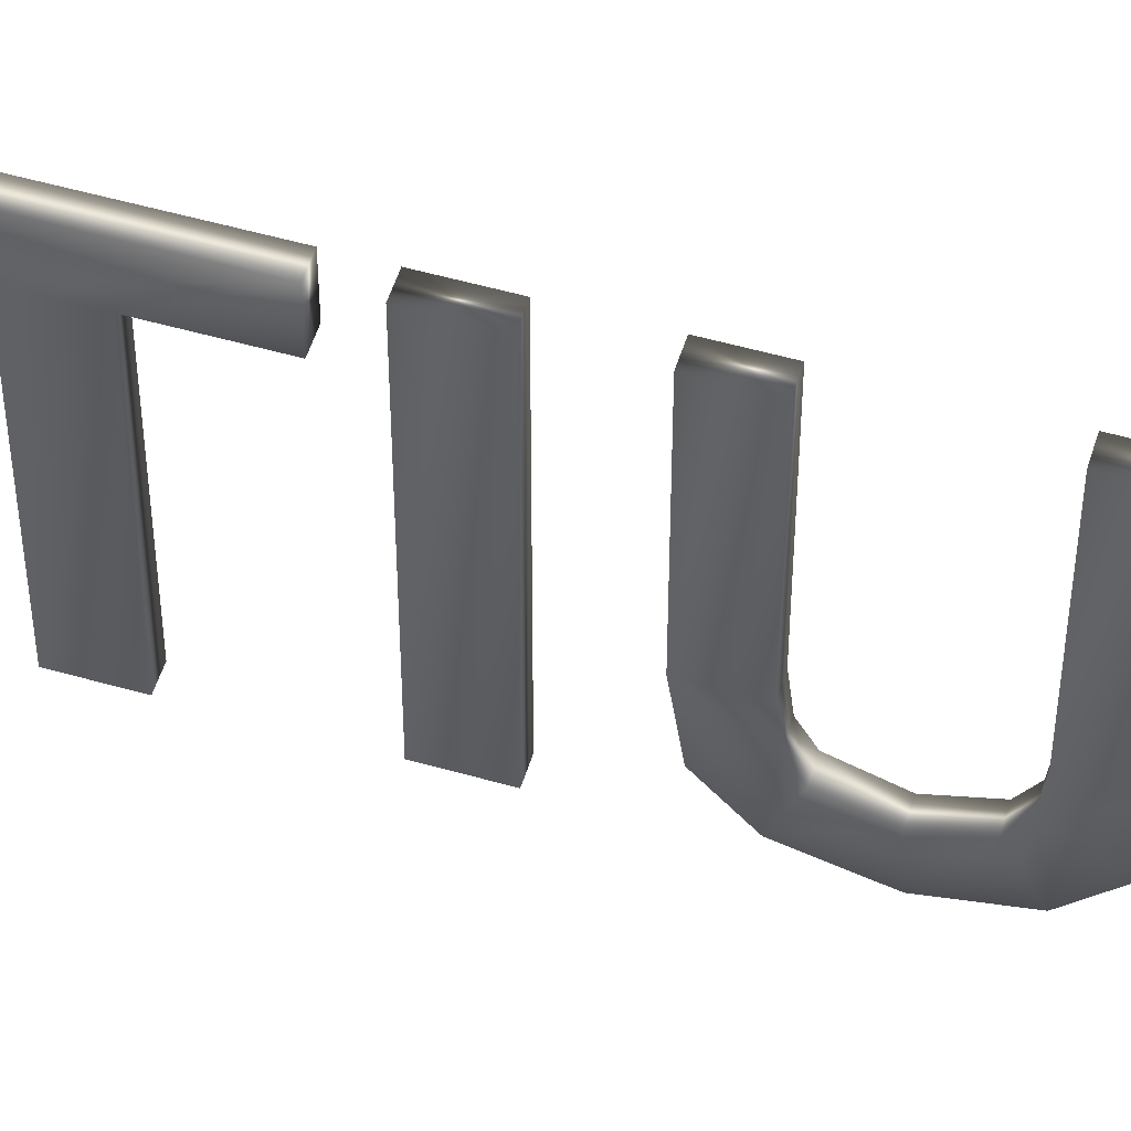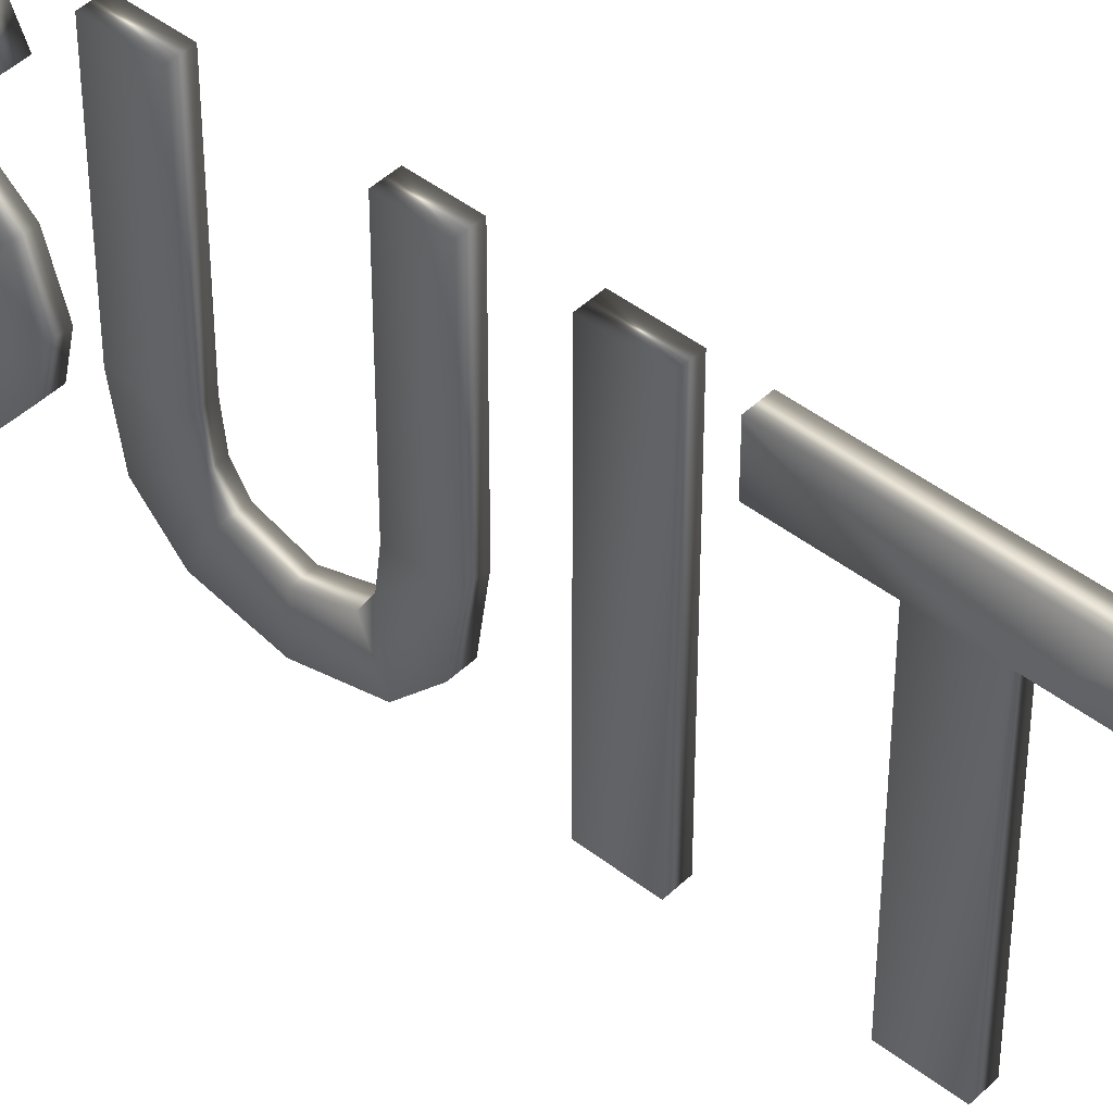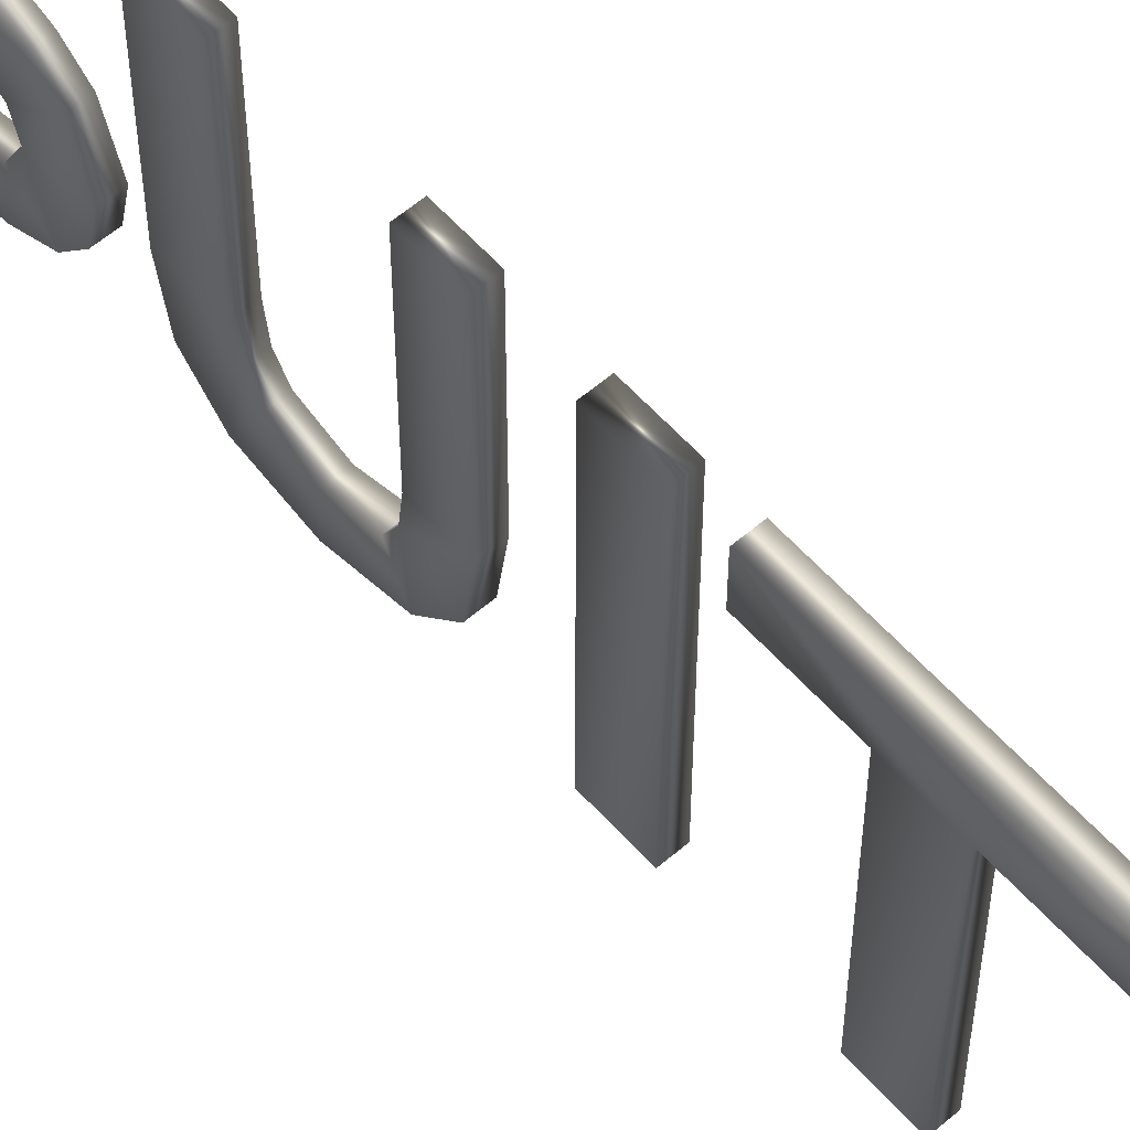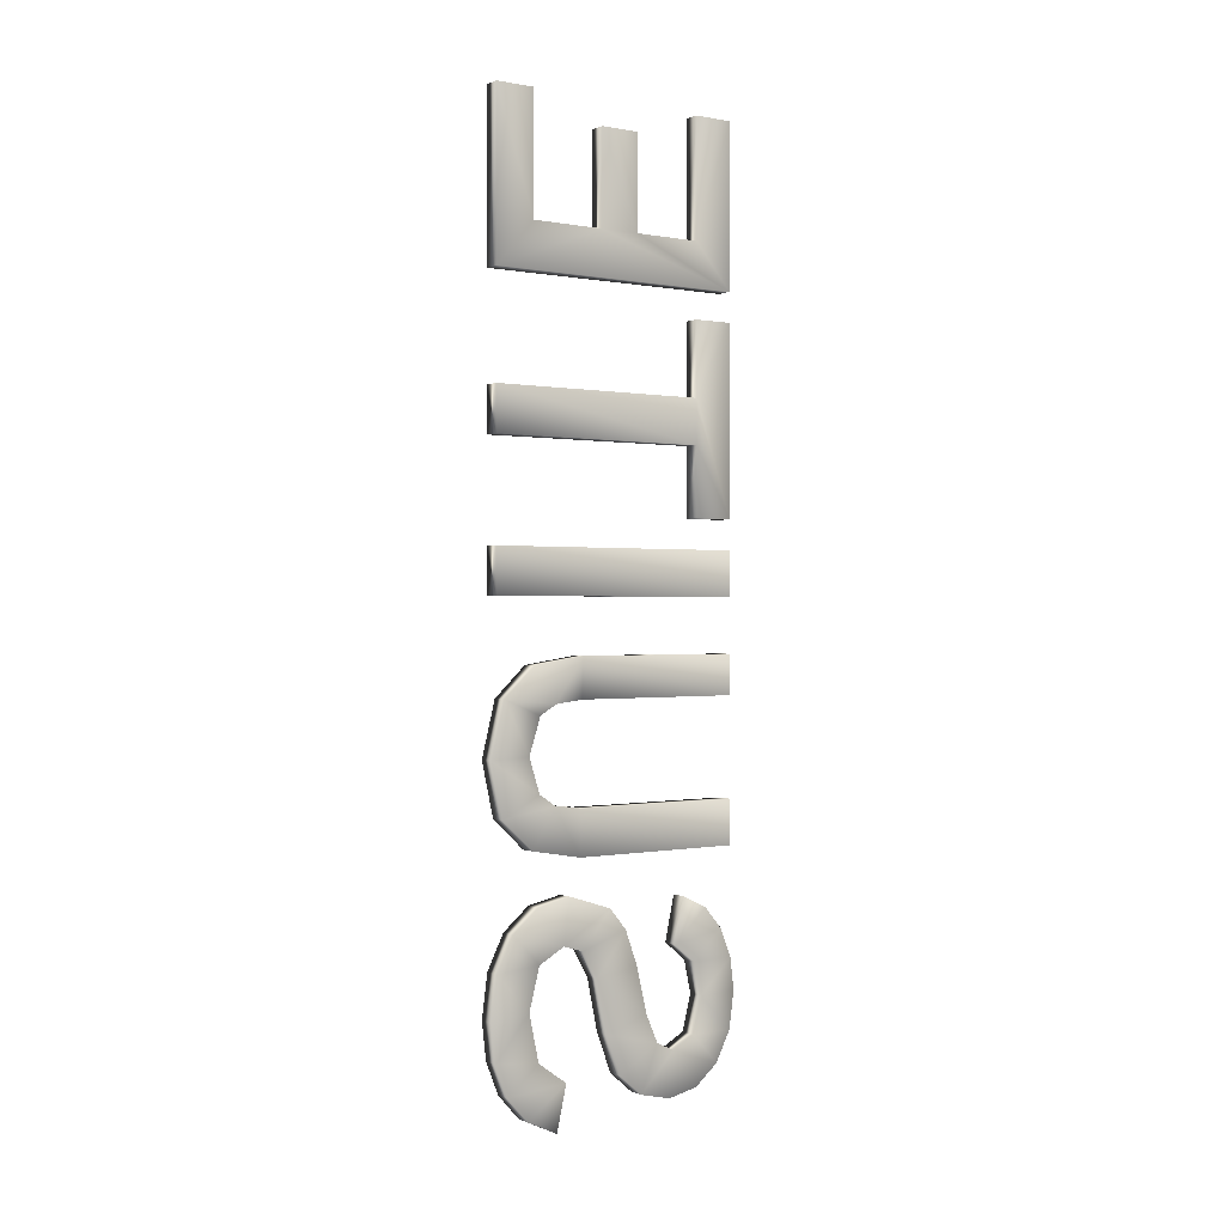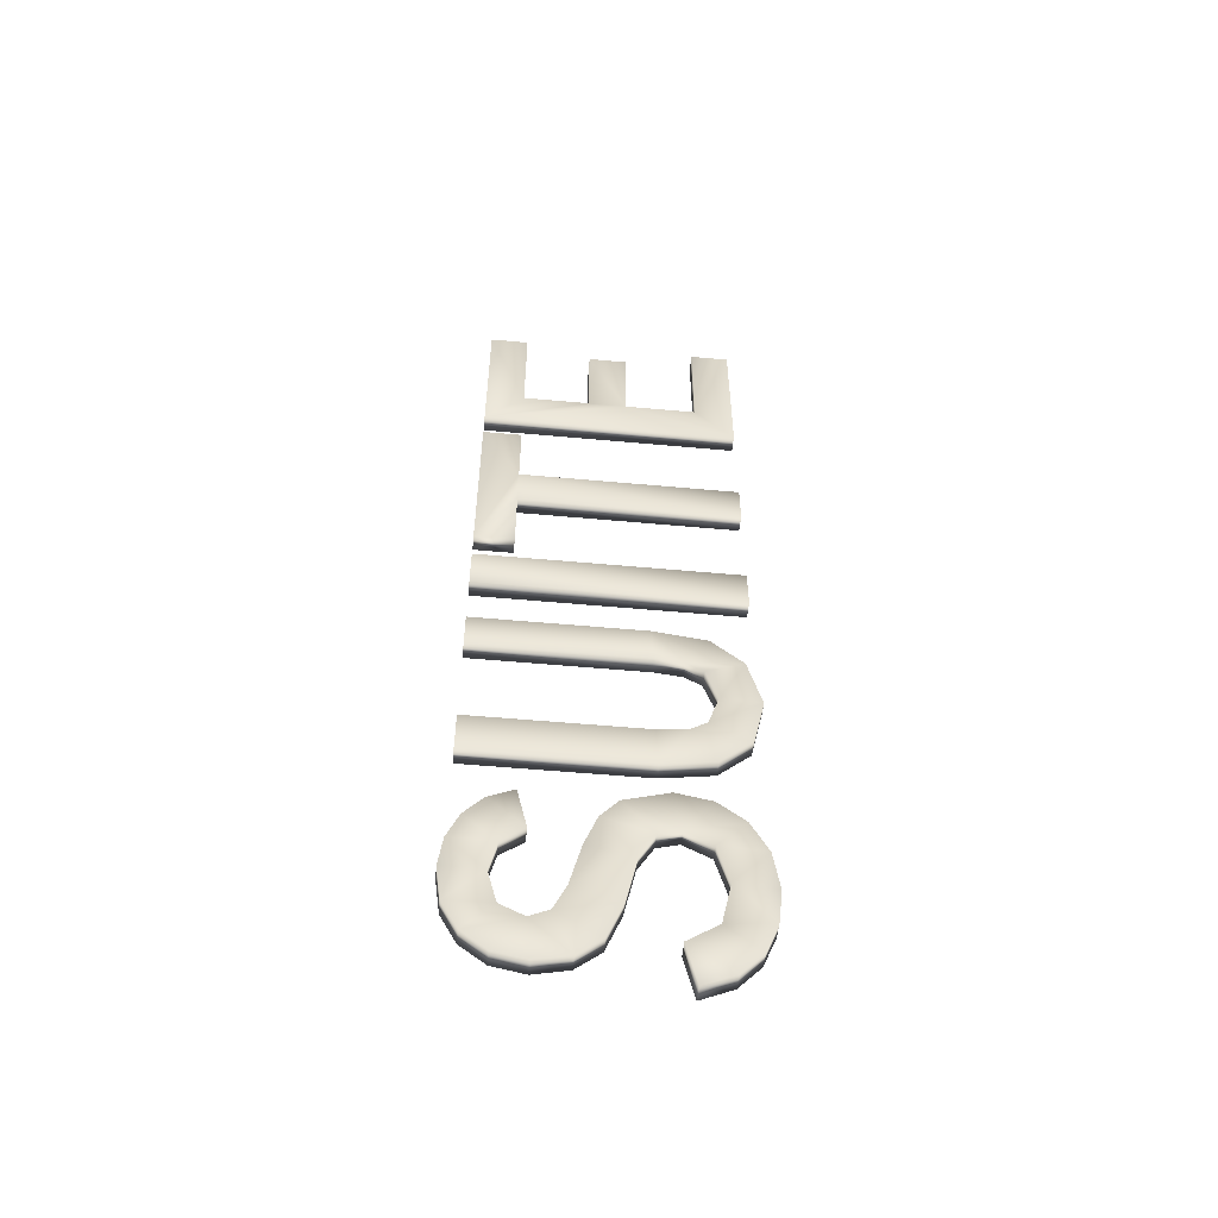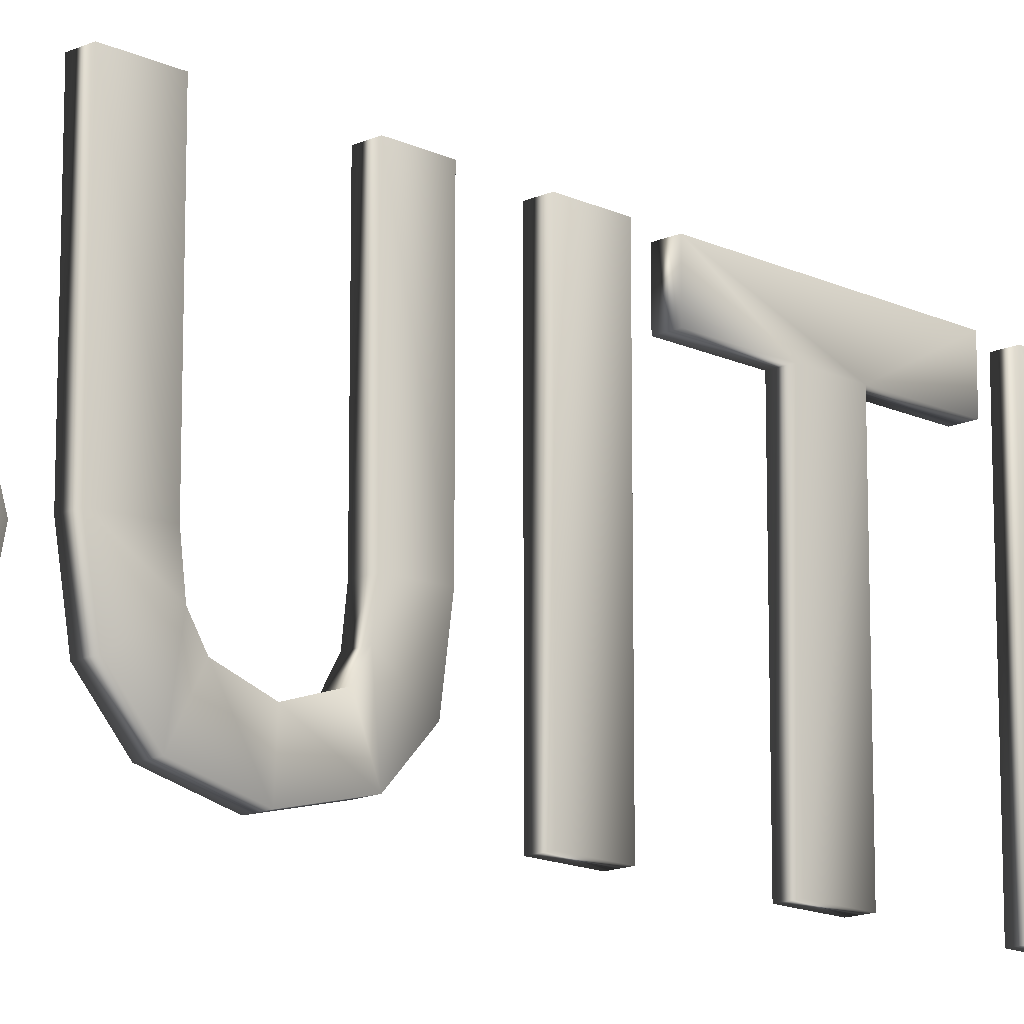
<metadata>
{"format":"obj","ext":"obj","renderer":"f3d","projection":"perspective","resolution":1024,"background":"white","views":[{"elev":53.0,"azim":107.0,"up":"+Y"},{"elev":44.9,"azim":-48.0,"up":"+Y"},{"elev":58.9,"azim":-41.4,"up":"+Y"},{"elev":0.0,"azim":54.9,"up":"+Z"},{"elev":-53.2,"azim":-95.6,"up":"+Z"},{"elev":-14.7,"azim":-135.8,"up":"+Y"}]}
</metadata>
<code>
v 13.77 28.19 -21.42
v 13.77 28.19 -21.27
v 13.79 28.19 -21.42
v 13.79 28.19 -21.27
v 13.77 28.28 -21.42
v 13.79 28.28 -21.42
v 13.77 28.28 -21.3
v 13.79 28.28 -21.3
v 13.77 28.33 -21.3
v 13.79 28.33 -21.3
v 13.77 28.33 -21.42
v 13.79 28.33 -21.42
v 13.77 28.42 -21.42
v 13.79 28.42 -21.42
v 13.77 28.42 -21.27
v 13.79 28.42 -21.27
v 13.77 28.47 -21.27
v 13.79 28.47 -21.27
v 13.77 28.47 -21.47
v 13.79 28.47 -21.47
v 13.79 28.14 -21.27
v 13.79 28.14 -21.47
v 13.77 28.14 -21.47
v 13.77 28.14 -21.27
v 13.77 28.42 -21.51
v 13.77 28.42 -21.6
v 13.79 28.42 -21.51
v 13.79 28.42 -21.6
v 13.77 28.47 -21.51
v 13.79 28.47 -21.51
v 13.77 28.47 -21.75
v 13.79 28.47 -21.75
v 13.77 28.42 -21.75
v 13.79 28.42 -21.75
v 13.77 28.42 -21.66
v 13.79 28.42 -21.66
v 13.79 28.14 -21.66
v 13.79 28.14 -21.6
v 13.77 28.14 -21.6
v 13.77 28.14 -21.66
v 13.77 28.47 -21.84
v 13.77 28.47 -21.79
v 13.79 28.47 -21.84
v 13.79 28.47 -21.79
v 13.79 28.14 -21.84
v 13.79 28.14 -21.79
v 13.77 28.14 -21.84
v 13.77 28.14 -21.79
v 13.77 28.25 -21.96
v 13.77 28.47 -21.96
v 13.79 28.25 -21.96
v 13.79 28.47 -21.96
v 13.77 28.22 -21.97
v 13.79 28.22 -21.97
v 13.77 28.2 -21.98
v 13.79 28.2 -21.98
v 13.77 28.18 -22.02
v 13.79 28.18 -22.02
v 13.77 28.2 -22.07
v 13.79 28.2 -22.07
v 13.77 28.22 -22.08
v 13.79 28.22 -22.08
v 13.77 28.25 -22.09
v 13.79 28.25 -22.09
v 13.77 28.47 -22.09
v 13.79 28.47 -22.09
v 13.77 28.47 -22.14
v 13.79 28.47 -22.14
v 13.77 28.25 -22.14
v 13.79 28.25 -22.14
v 13.77 28.19 -22.13
v 13.79 28.19 -22.13
v 13.77 28.15 -22.09
v 13.79 28.15 -22.09
v 13.77 28.13 -22.03
v 13.79 28.13 -22.03
v 13.77 28.15 -21.96
v 13.79 28.15 -21.96
v 13.77 28.19 -21.92
v 13.79 28.19 -21.92
v 13.79 28.47 -21.91
v 13.79 28.26 -21.91
v 13.77 28.47 -21.91
v 13.77 28.26 -21.91
v 13.77 28.15 -22.41
v 13.77 28.18 -22.44
v 13.79 28.15 -22.41
v 13.79 28.18 -22.44
v 13.77 28.14 -22.37
v 13.79 28.14 -22.37
v 13.77 28.13 -22.32
v 13.79 28.13 -22.32
v 13.77 28.14 -22.27
v 13.79 28.14 -22.27
v 13.77 28.16 -22.22
v 13.79 28.16 -22.22
v 13.77 28.19 -22.2
v 13.79 28.19 -22.2
v 13.77 28.24 -22.19
v 13.79 28.24 -22.19
v 13.77 28.29 -22.21
v 13.79 28.29 -22.21
v 13.77 28.32 -22.23
v 13.79 28.32 -22.23
v 13.77 28.33 -22.28
v 13.79 28.33 -22.28
v 13.77 28.35 -22.33
v 13.79 28.35 -22.33
v 13.77 28.36 -22.37
v 13.79 28.36 -22.37
v 13.77 28.39 -22.38
v 13.79 28.39 -22.38
v 13.77 28.42 -22.37
v 13.79 28.42 -22.37
v 13.77 28.43 -22.32
v 13.79 28.43 -22.32
v 13.77 28.42 -22.28
v 13.79 28.42 -22.28
v 13.77 28.39 -22.26
v 13.79 28.39 -22.26
v 13.77 28.4 -22.2
v 13.79 28.4 -22.2
v 13.77 28.43 -22.22
v 13.79 28.43 -22.22
v 13.77 28.46 -22.24
v 13.79 28.46 -22.24
v 13.77 28.47 -22.28
v 13.79 28.47 -22.28
v 13.77 28.48 -22.32
v 13.79 28.48 -22.32
v 13.77 28.47 -22.37
v 13.79 28.47 -22.37
v 13.77 28.45 -22.4
v 13.79 28.45 -22.4
v 13.77 28.42 -22.43
v 13.79 28.42 -22.43
v 13.77 28.38 -22.44
v 13.79 28.38 -22.44
v 13.77 28.34 -22.43
v 13.79 28.34 -22.43
v 13.77 28.31 -22.4
v 13.79 28.31 -22.4
v 13.77 28.29 -22.35
v 13.79 28.29 -22.35
v 13.77 28.28 -22.29
v 13.79 28.28 -22.29
v 13.77 28.26 -22.25
v 13.79 28.26 -22.25
v 13.77 28.23 -22.24
v 13.79 28.23 -22.24
v 13.77 28.2 -22.26
v 13.79 28.2 -22.26
v 13.77 28.18 -22.31
v 13.79 28.18 -22.31
v 13.77 28.2 -22.37
v 13.79 28.2 -22.37
v 13.79 28.22 -22.46
v 13.79 28.23 -22.4
v 13.77 28.23 -22.4
v 13.77 28.22 -22.46
f 1 2 3
f 3 2 4
f 5 1 6
f 6 1 3
f 7 5 8
f 8 5 6
f 9 7 10
f 10 7 8
f 11 9 12
f 12 9 10
f 13 11 14
f 14 11 12
f 15 13 16
f 16 13 14
f 17 15 18
f 18 15 16
f 19 17 20
f 20 17 18
f 4 21 3
f 3 21 22
f 3 22 6
f 6 22 20
f 6 20 12
f 12 20 14
f 14 20 18
f 14 18 16
f 10 8 12
f 12 8 6
f 23 19 22
f 22 19 20
f 2 24 4
f 4 24 21
f 2 1 24
f 24 1 23
f 23 1 5
f 23 5 19
f 19 5 11
f 19 11 13
f 7 9 5
f 5 9 11
f 15 17 13
f 13 17 19
f 24 23 21
f 21 23 22
f 25 26 27
f 27 26 28
f 29 25 30
f 30 25 27
f 31 29 32
f 32 29 30
f 33 31 34
f 34 31 32
f 35 33 36
f 36 33 34
f 37 36 38
f 38 36 28
f 28 36 32
f 28 32 30
f 36 34 32
f 30 27 28
f 26 39 28
f 28 39 38
f 40 35 37
f 37 35 36
f 39 26 40
f 40 26 35
f 35 26 31
f 35 31 33
f 25 29 26
f 26 29 31
f 39 40 38
f 38 40 37
f 41 42 43
f 43 42 44
f 45 43 46
f 46 43 44
f 47 41 45
f 45 41 43
f 42 48 44
f 44 48 46
f 48 42 47
f 47 42 41
f 48 47 46
f 46 47 45
f 49 50 51
f 51 50 52
f 53 49 54
f 54 49 51
f 55 53 56
f 56 53 54
f 57 55 58
f 58 55 56
f 59 57 60
f 60 57 58
f 61 59 62
f 62 59 60
f 63 61 64
f 64 61 62
f 65 63 66
f 66 63 64
f 67 65 68
f 68 65 66
f 69 67 70
f 70 67 68
f 71 69 72
f 72 69 70
f 73 71 74
f 74 71 72
f 75 73 76
f 76 73 74
f 77 75 78
f 78 75 76
f 79 77 80
f 80 77 78
f 81 82 52
f 52 82 51
f 51 82 54
f 54 82 80
f 54 80 78
f 76 58 78
f 78 58 56
f 78 56 54
f 58 76 60
f 60 76 74
f 60 74 62
f 62 74 72
f 62 72 70
f 62 70 64
f 64 70 68
f 64 68 66
f 50 83 52
f 52 83 81
f 84 79 82
f 82 79 80
f 83 50 84
f 84 50 49
f 84 49 53
f 55 77 53
f 53 77 79
f 53 79 84
f 55 57 77
f 77 57 75
f 75 57 59
f 75 59 73
f 73 59 61
f 73 61 71
f 71 61 69
f 69 61 63
f 69 63 67
f 67 63 65
f 83 84 81
f 81 84 82
f 85 86 87
f 87 86 88
f 89 85 90
f 90 85 87
f 91 89 92
f 92 89 90
f 93 91 94
f 94 91 92
f 95 93 96
f 96 93 94
f 97 95 98
f 98 95 96
f 99 97 100
f 100 97 98
f 101 99 102
f 102 99 100
f 103 101 104
f 104 101 102
f 105 103 106
f 106 103 104
f 107 105 108
f 108 105 106
f 109 107 110
f 110 107 108
f 111 109 112
f 112 109 110
f 113 111 114
f 114 111 112
f 115 113 116
f 116 113 114
f 117 115 118
f 118 115 116
f 119 117 120
f 120 117 118
f 121 119 122
f 122 119 120
f 123 121 124
f 124 121 122
f 125 123 126
f 126 123 124
f 127 125 128
f 128 125 126
f 129 127 130
f 130 127 128
f 131 129 132
f 132 129 130
f 133 131 134
f 134 131 132
f 135 133 136
f 136 133 134
f 137 135 138
f 138 135 136
f 139 137 140
f 140 137 138
f 141 139 142
f 142 139 140
f 143 141 144
f 144 141 142
f 145 143 146
f 146 143 144
f 147 145 148
f 148 145 146
f 149 147 150
f 150 147 148
f 151 149 152
f 152 149 150
f 153 151 154
f 154 151 152
f 155 153 156
f 156 153 154
f 157 158 88
f 88 158 87
f 87 158 156
f 87 156 90
f 90 156 154
f 90 154 92
f 92 154 94
f 94 154 152
f 94 152 96
f 96 152 150
f 96 150 98
f 98 150 100
f 100 150 102
f 102 150 148
f 102 148 104
f 104 148 146
f 104 146 106
f 106 146 108
f 108 146 144
f 108 144 110
f 110 144 142
f 110 142 140
f 110 140 112
f 112 140 138
f 112 138 136
f 136 134 112
f 112 134 114
f 114 134 132
f 114 132 116
f 116 132 130
f 116 130 128
f 116 128 118
f 118 128 126
f 118 126 120
f 120 126 124
f 120 124 122
f 159 155 158
f 158 155 156
f 86 160 88
f 88 160 157
f 160 86 159
f 159 86 85
f 159 85 155
f 155 85 89
f 155 89 153
f 153 89 91
f 153 91 93
f 153 93 151
f 151 93 95
f 151 95 149
f 149 95 97
f 149 97 99
f 99 101 149
f 149 101 147
f 147 101 103
f 147 103 145
f 145 103 105
f 145 105 107
f 145 107 143
f 143 107 109
f 143 109 141
f 141 109 139
f 139 109 111
f 139 111 137
f 137 111 135
f 135 111 133
f 133 111 113
f 133 113 131
f 131 113 115
f 131 115 129
f 129 115 127
f 127 115 117
f 127 117 125
f 125 117 119
f 125 119 123
f 123 119 121
f 160 159 157
f 157 159 158

</code>
